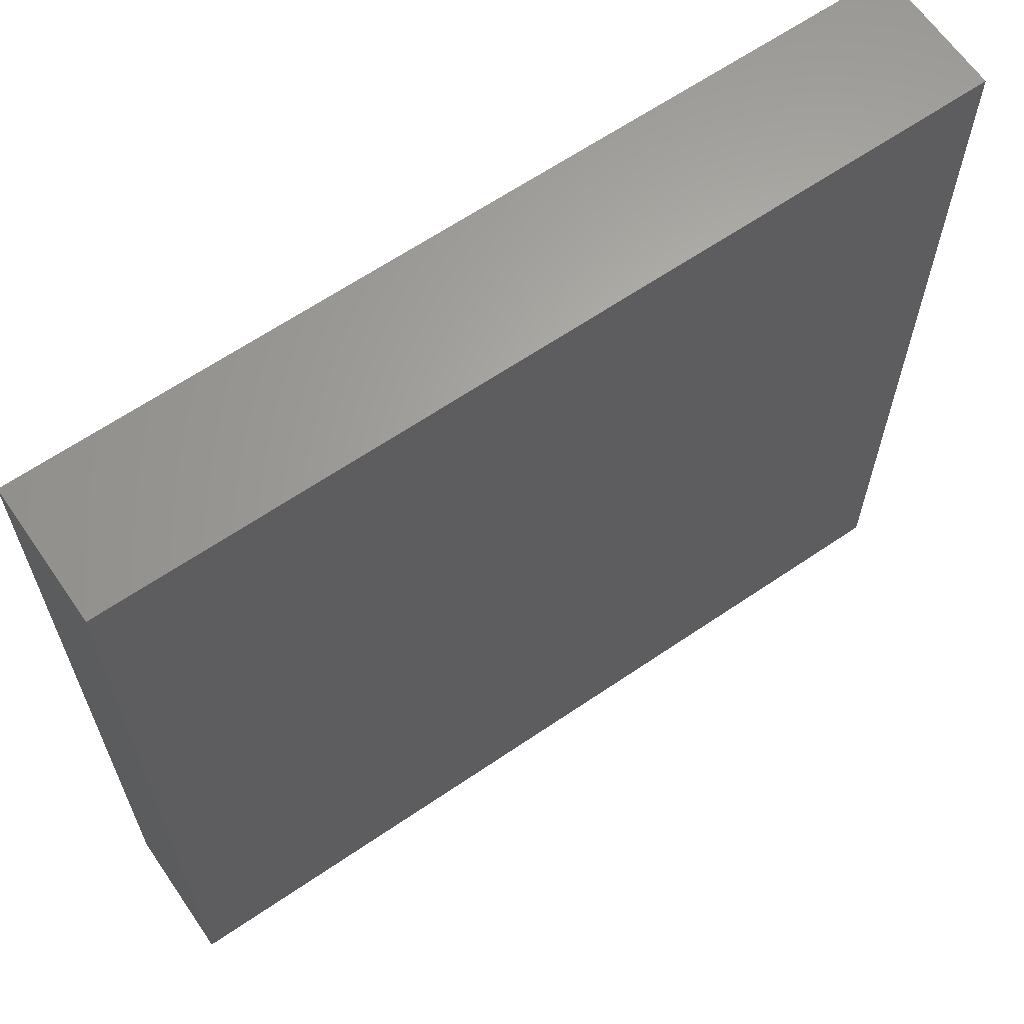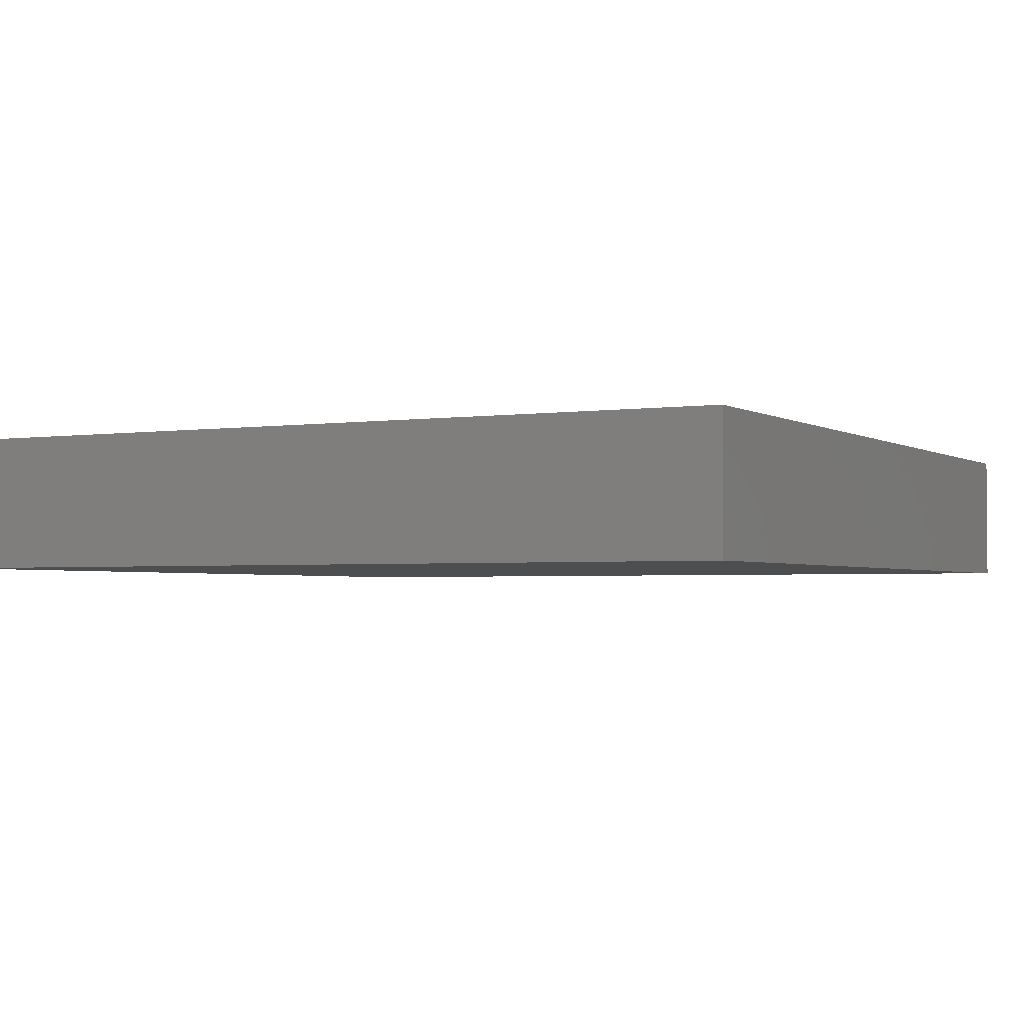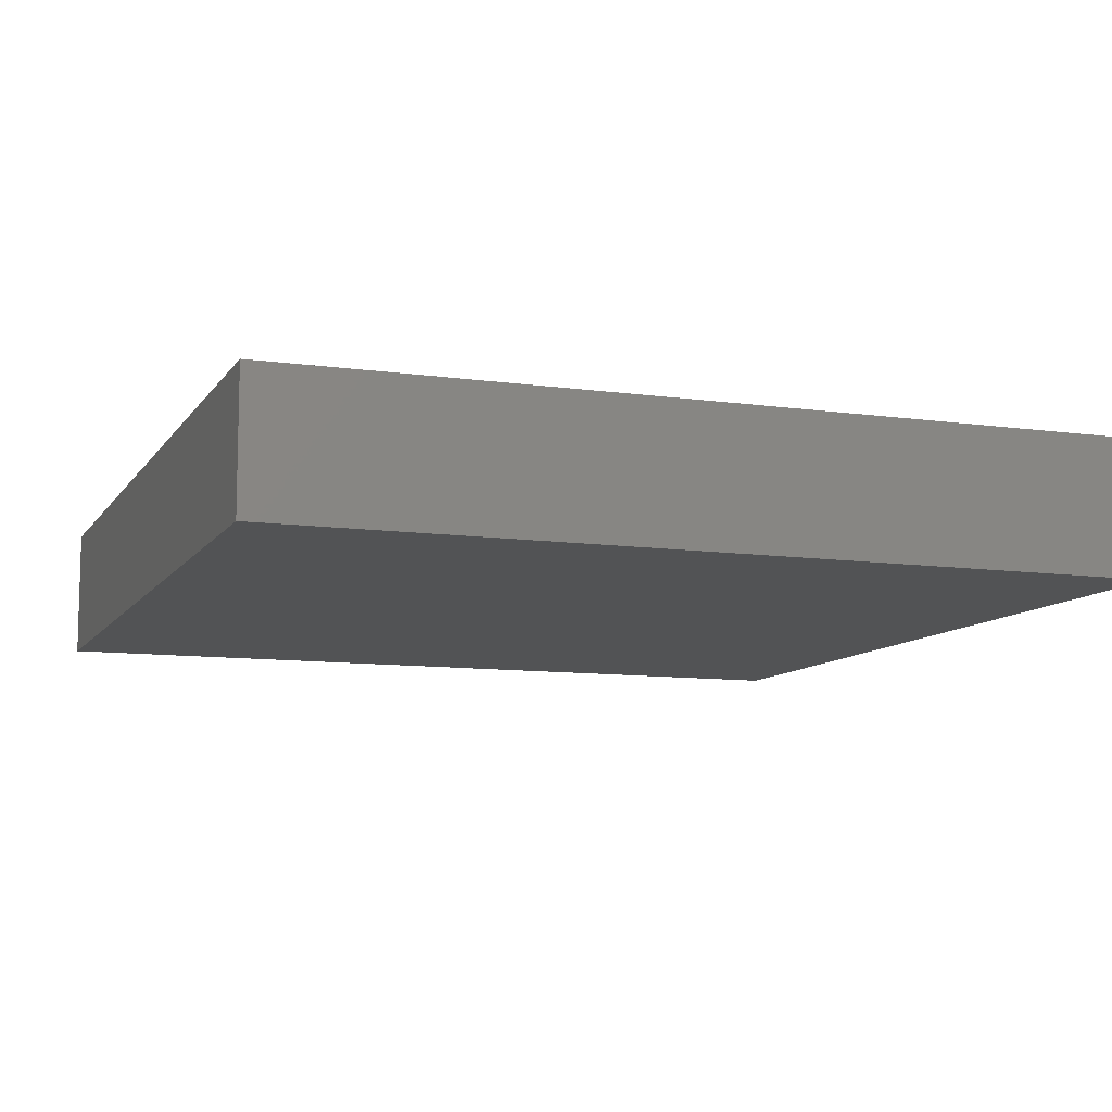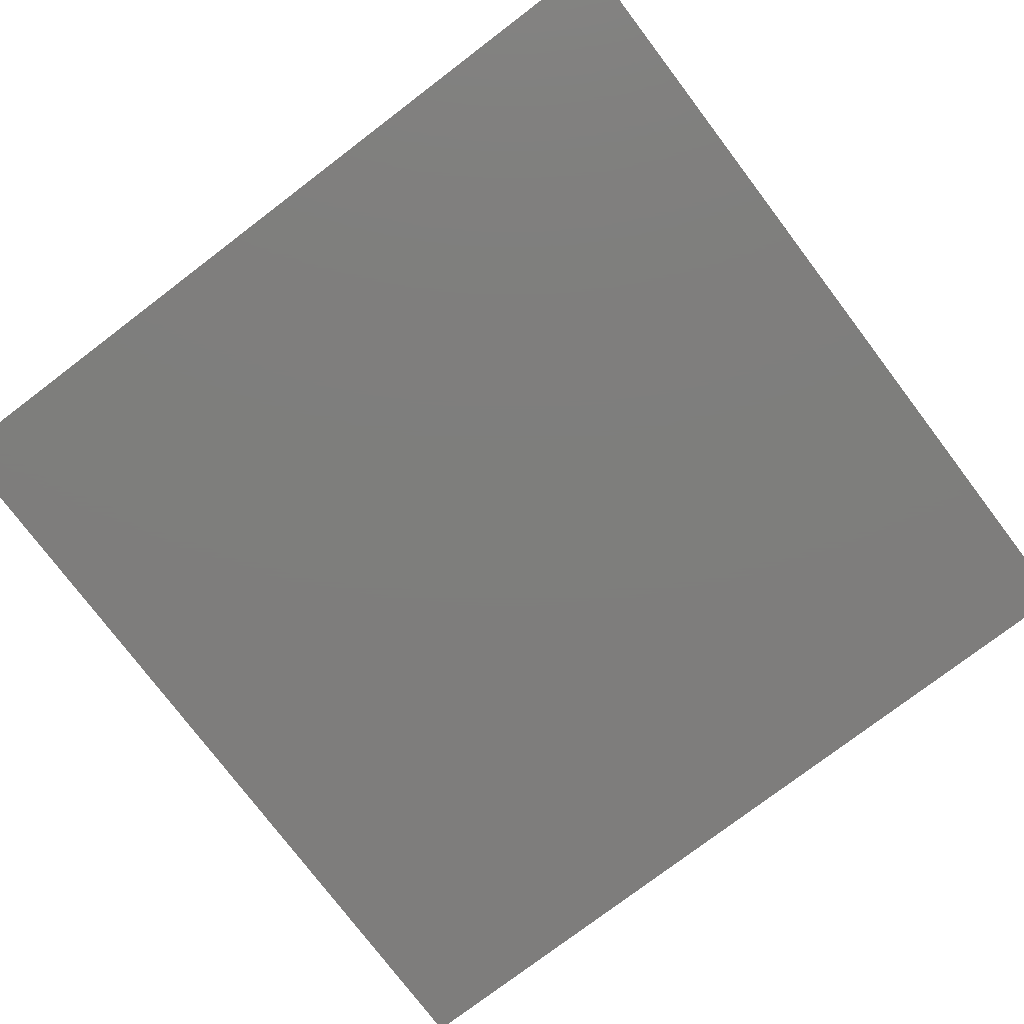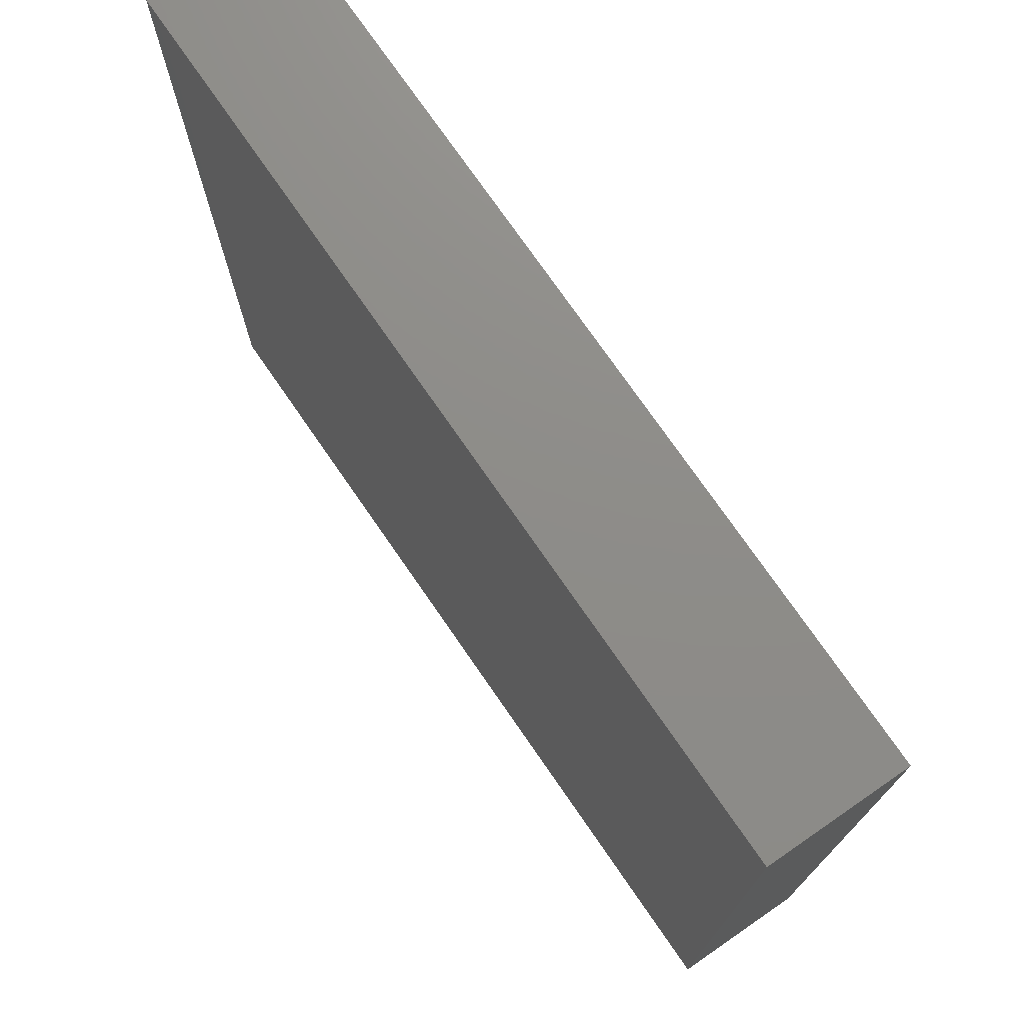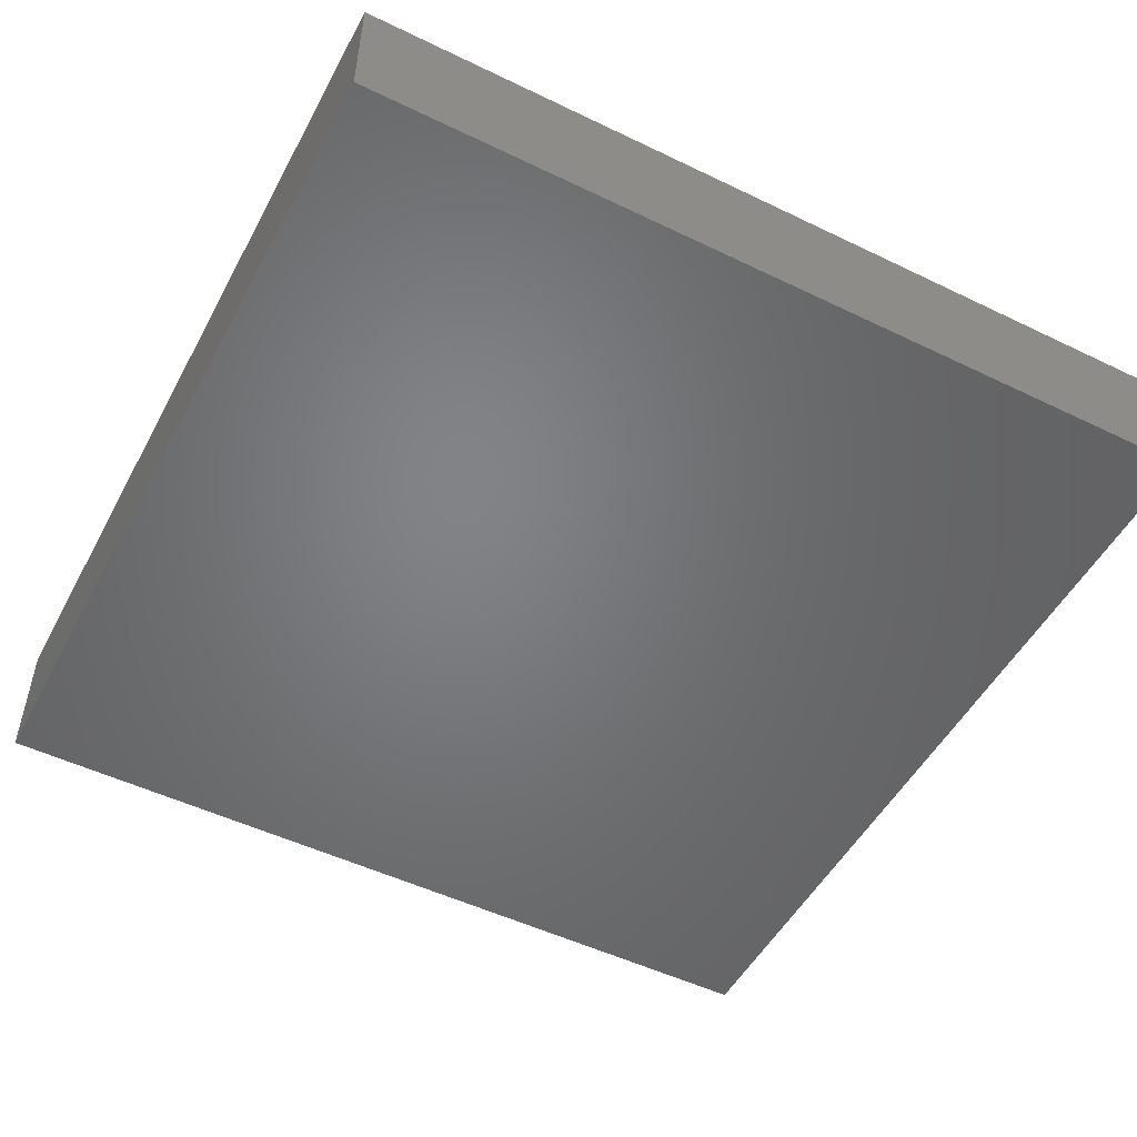
<metadata>
{"format":"stl","ext":"stl","renderer":"f3d","projection":"perspective","resolution":1024,"background":"white","views":[{"elev":64.2,"azim":-34.5,"up":"+Y"},{"elev":-2.5,"azim":-152.3,"up":"+Z"},{"elev":-9.8,"azim":69.9,"up":"+Z"},{"elev":-77.6,"azim":127.2,"up":"+Z"},{"elev":74.6,"azim":55.4,"up":"+Y"},{"elev":-51.1,"azim":62.3,"up":"+Z"}]}
</metadata>
<code>
# stl→obj: 8 verts, 12 faces
v 0 45 7
v 45 0 7
v 45 45 7
v 0 0 7
v 0 0 0
v 45 45 0
v 45 0 0
v 0 45 0
f 1 2 3
f 2 1 4
f 5 6 7
f 6 5 8
f 5 2 4
f 2 5 7
f 2 6 3
f 6 2 7
f 6 1 3
f 1 6 8
f 5 1 8
f 1 5 4

</code>
